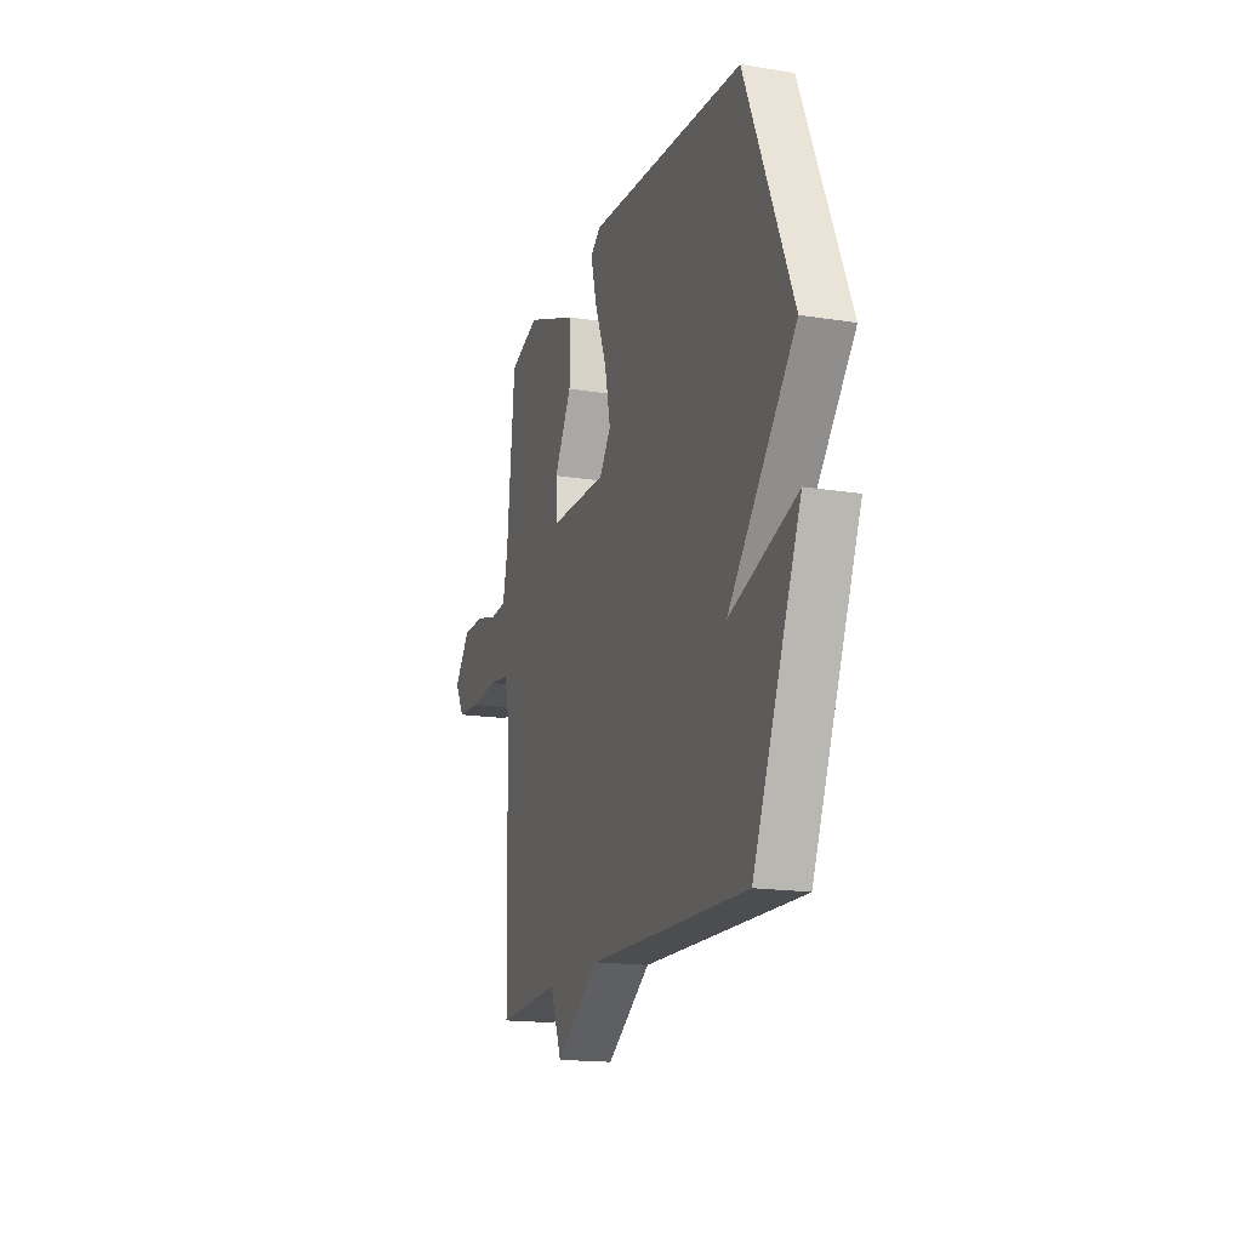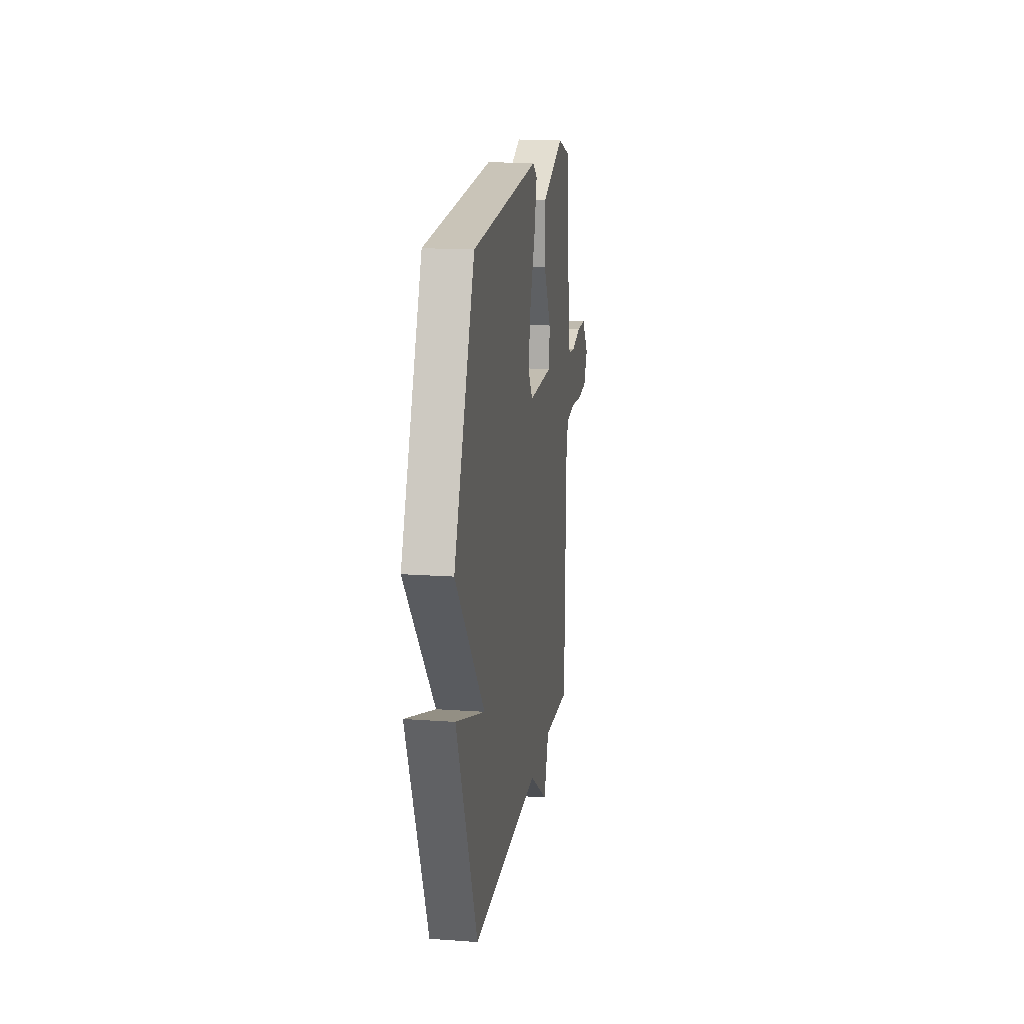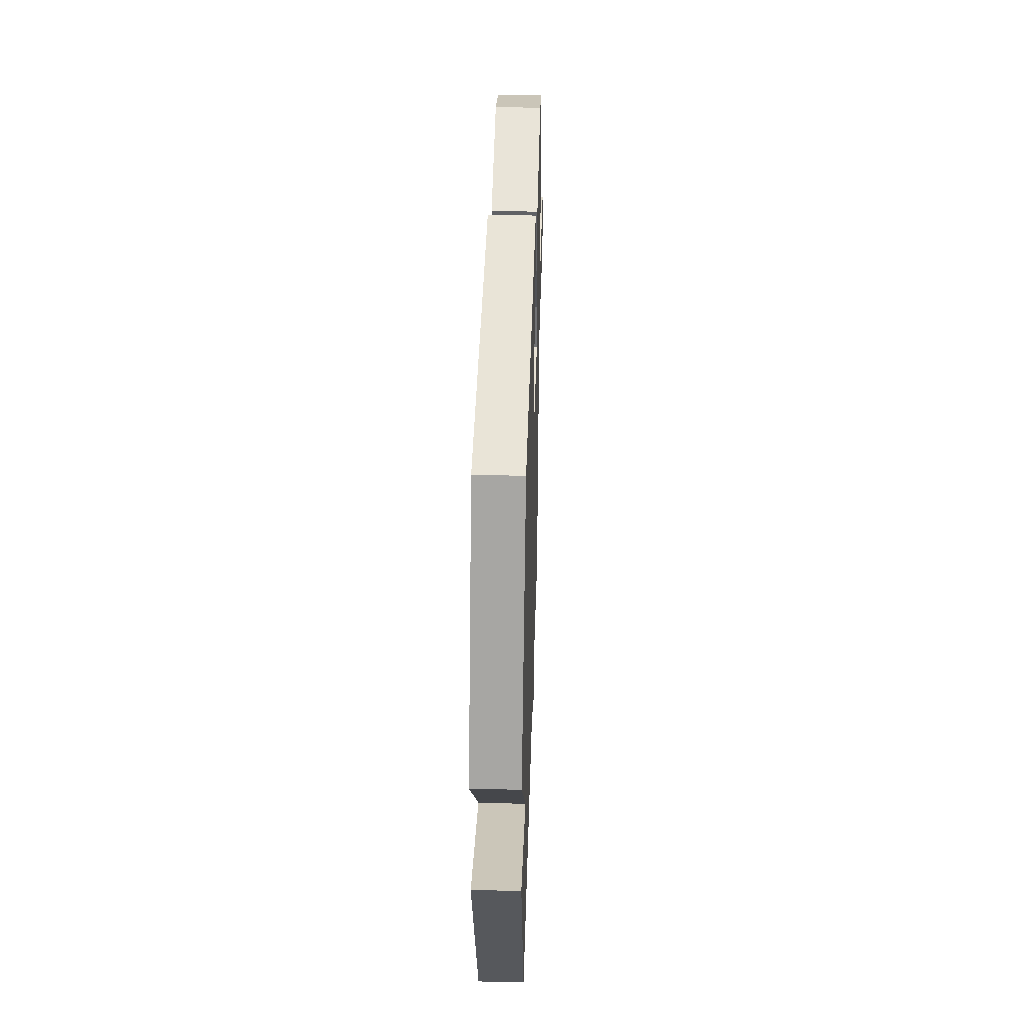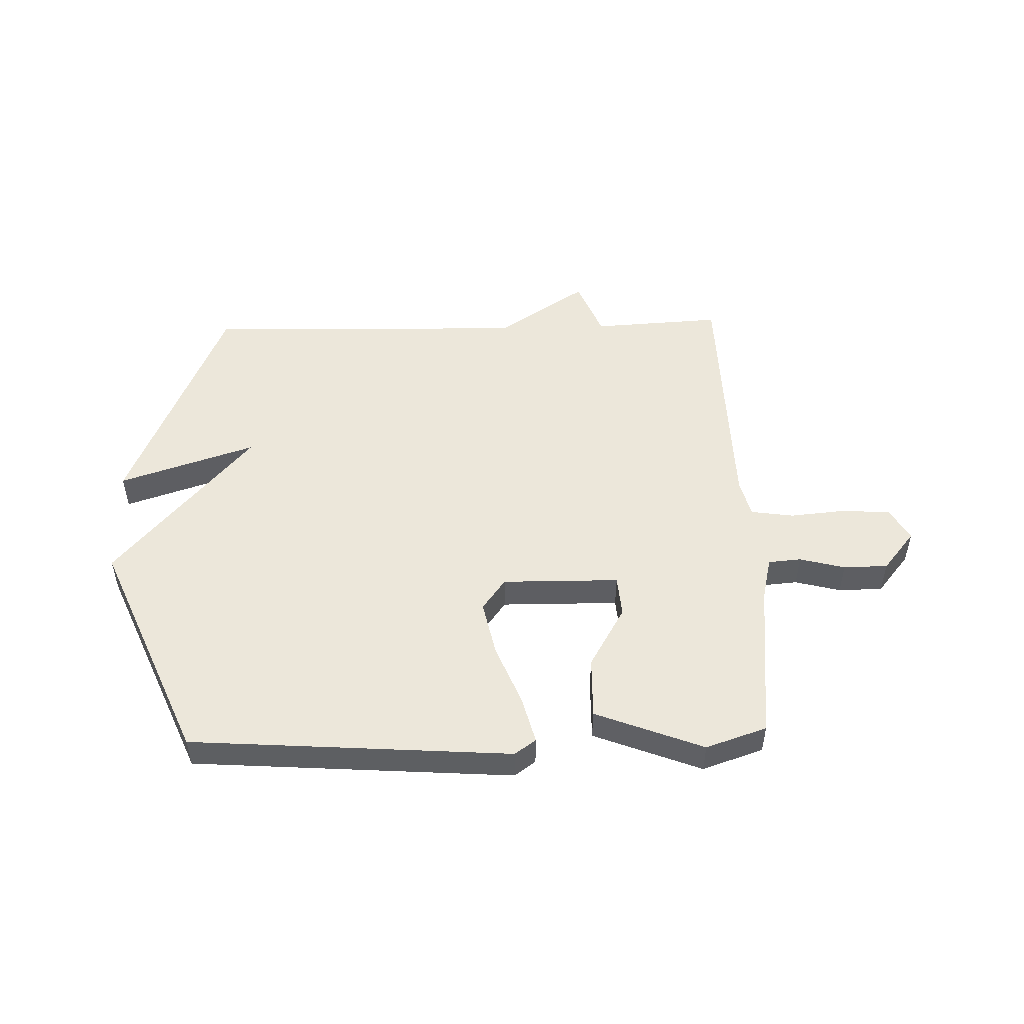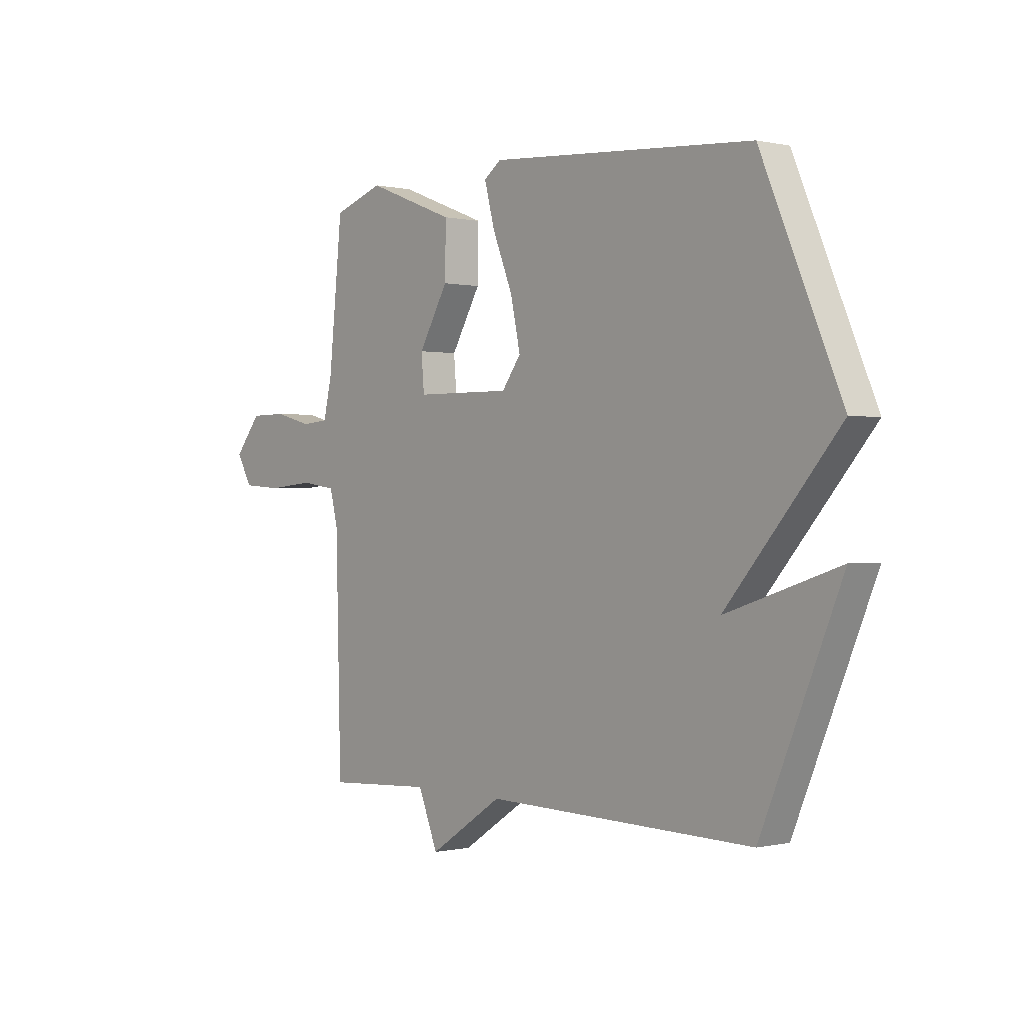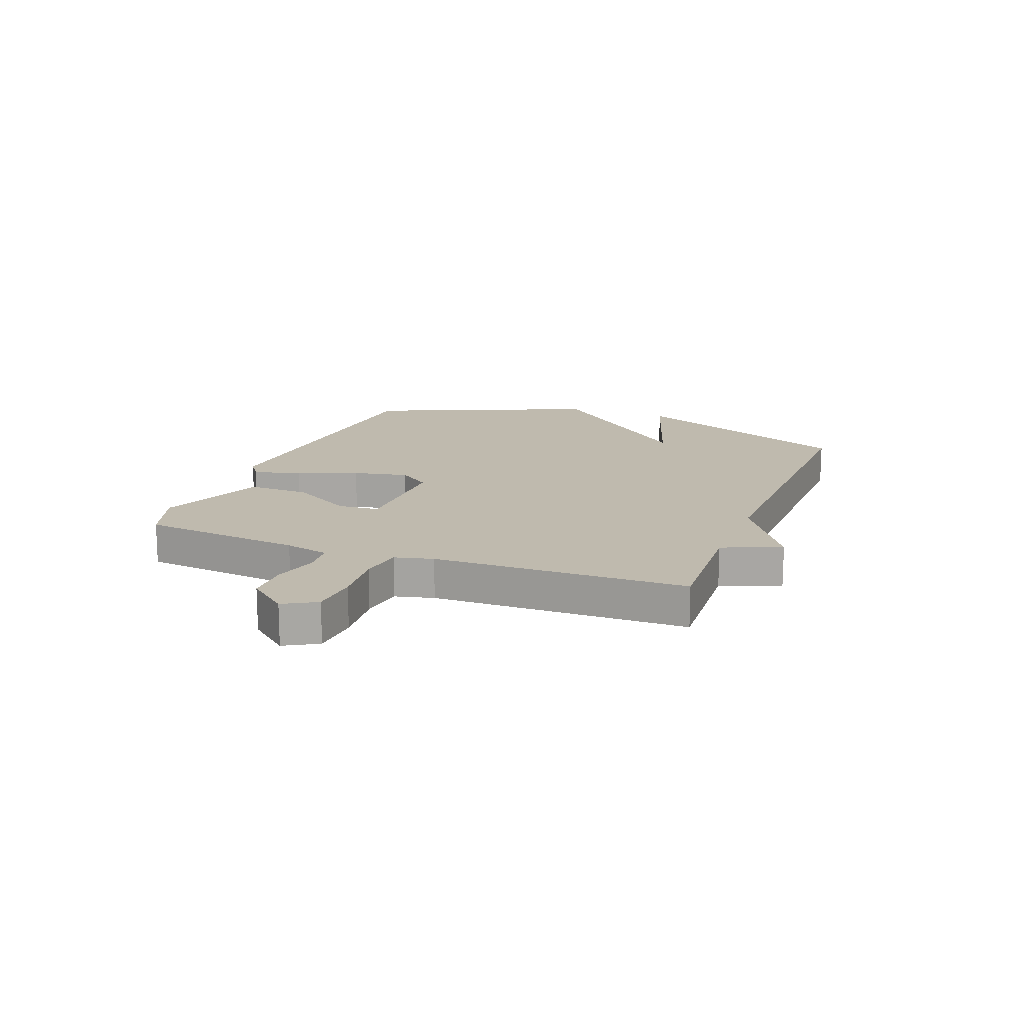
<metadata>
{"format":"obj","ext":"obj","renderer":"f3d","projection":"perspective","resolution":1024,"background":"white","views":[{"elev":-17.0,"azim":-107.8,"up":"+Z"},{"elev":16.3,"azim":-81.6,"up":"+Z"},{"elev":39.0,"azim":-88.3,"up":"+Z"},{"elev":50.5,"azim":-1.6,"up":"+Y"},{"elev":0.0,"azim":-130.3,"up":"+Z"},{"elev":15.8,"azim":111.1,"up":"+Y"}]}
</metadata>
<code>
v 0.5 0.07 -0.5
v 0.272 0.07 -0.487
v 0.23 0.07 -0.591
v 0.072 0.07 -0.487
v -0.5 0.07 -0.5
v -0.67 0.07 -0.095
v -0.43 0.07 -0.174
v -0.67 0.07 0.105
v -0.5 0.07 0.5
v 0.064 0.07 0.54
v 0.101 0.07 0.513
v 0.079 0.07 0.429
v 0.036 0.07 0.323
v 0.015 0.07 0.225
v 0.056 0.07 0.169
v 0.262 0.07 0.171
v 0.268 0.07 0.244
v 0.205 0.07 0.353
v 0.203 0.07 0.462
v 0.393 0.07 0.536
v 0.5 0.07 0.5
v 0.529 0.07 0.215
v 0.547 0.07 0.137
v 0.605 0.07 0.132
v 0.685 0.07 0.153
v 0.763 0.07 0.152
v 0.82 0.07 0.082
v 0.787 0.07 0.024
v 0.702 0.07 0.018
v 0.604 0.07 0.027
v 0.528 0.07 0.016
v 0.511 0.07 -0.052
v 0.5 0 -0.5
v 0.272 0 -0.487
v 0.23 0 -0.591
v 0.072 0 -0.487
v -0.5 0 -0.5
v -0.67 0 -0.095
v -0.43 0 -0.174
v -0.67 0 0.105
v -0.5 0 0.5
v 0.064 0 0.54
v 0.101 0 0.513
v 0.079 0 0.429
v 0.036 0 0.323
v 0.015 0 0.225
v 0.056 0 0.169
v 0.262 0 0.171
v 0.268 0 0.244
v 0.205 0 0.353
v 0.203 0 0.462
v 0.393 0 0.536
v 0.5 0 0.5
v 0.529 0 0.215
v 0.547 0 0.137
v 0.605 0 0.132
v 0.685 0 0.153
v 0.763 0 0.152
v 0.82 0 0.082
v 0.787 0 0.024
v 0.702 0 0.018
v 0.604 0 0.027
v 0.528 0 0.016
v 0.511 0 -0.052
f 28 29 30
f 27 28 30
f 26 27 30
f 25 26 30
f 24 25 30
f 23 24 30 31
f 22 23 31 32
f 21 22 32
f 20 21 32
f 19 20 32
f 18 19 32
f 17 18 32
f 11 12 13
f 10 11 13
f 9 10 13
f 8 9 13
f 7 8 13
f 7 13 14
f 4 5 6 7
f 4 7 14 15
f 4 15 16
f 3 4 16
f 2 3 16
f 16 17 32
f 2 16 32
f 1 2 32
f 62 61 60
f 62 60 59
f 62 59 58
f 62 58 57
f 62 57 56
f 63 62 56 55
f 64 63 55 54
f 64 54 53
f 64 53 52
f 64 52 51
f 64 51 50
f 64 50 49
f 45 44 43
f 45 43 42
f 45 42 41
f 45 41 40
f 45 40 39
f 46 45 39
f 39 38 37 36
f 47 46 39 36
f 48 47 36
f 48 36 35
f 48 35 34
f 64 49 48
f 64 48 34
f 64 34 33
f 1 33 34 2
f 2 34 35 3
f 3 35 36 4
f 4 36 37 5
f 5 37 38 6
f 6 38 39 7
f 7 39 40 8
f 8 40 41 9
f 9 41 42 10
f 10 42 43 11
f 11 43 44 12
f 12 44 45 13
f 13 45 46 14
f 14 46 47 15
f 15 47 48 16
f 16 48 49 17
f 17 49 50 18
f 18 50 51 19
f 19 51 52 20
f 20 52 53 21
f 21 53 54 22
f 22 54 55 23
f 23 55 56 24
f 24 56 57 25
f 25 57 58 26
f 26 58 59 27
f 27 59 60 28
f 28 60 61 29
f 29 61 62 30
f 30 62 63 31
f 31 63 64 32
f 32 64 33 1

</code>
